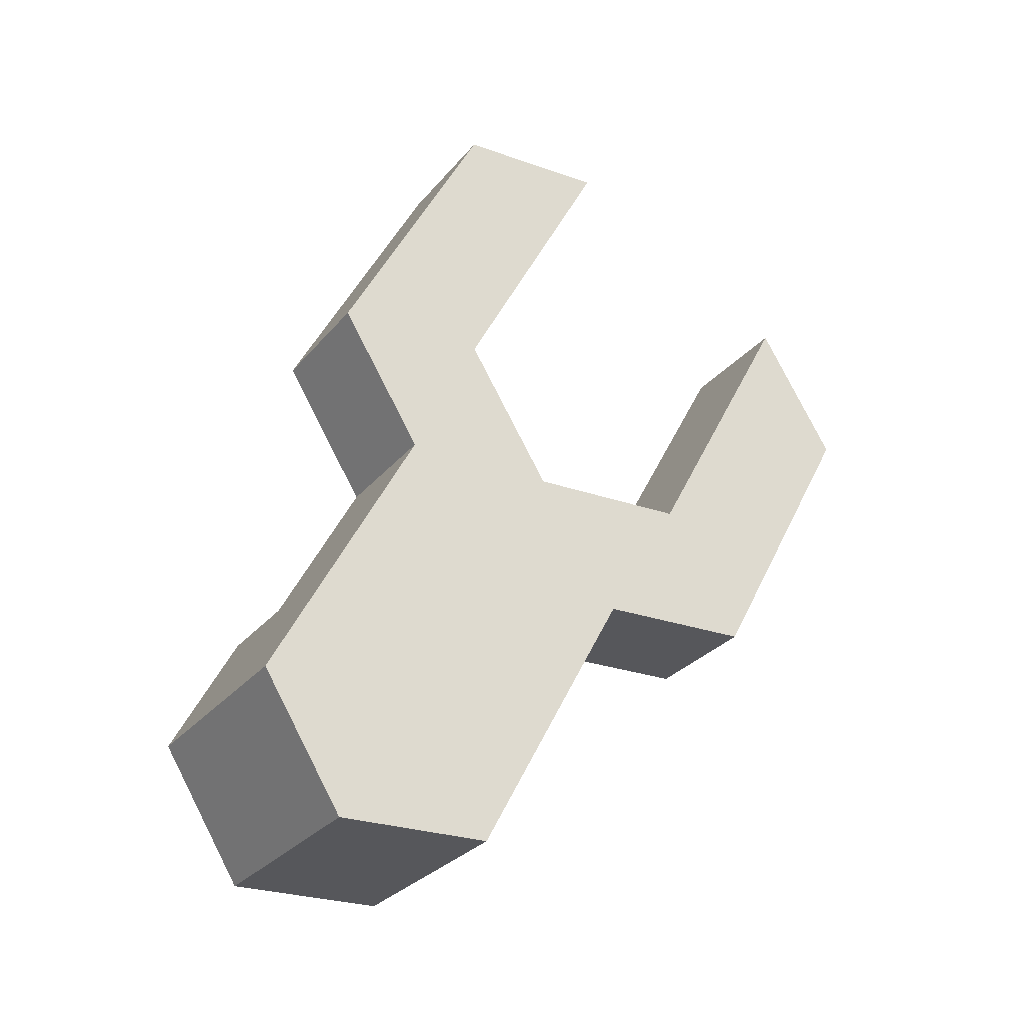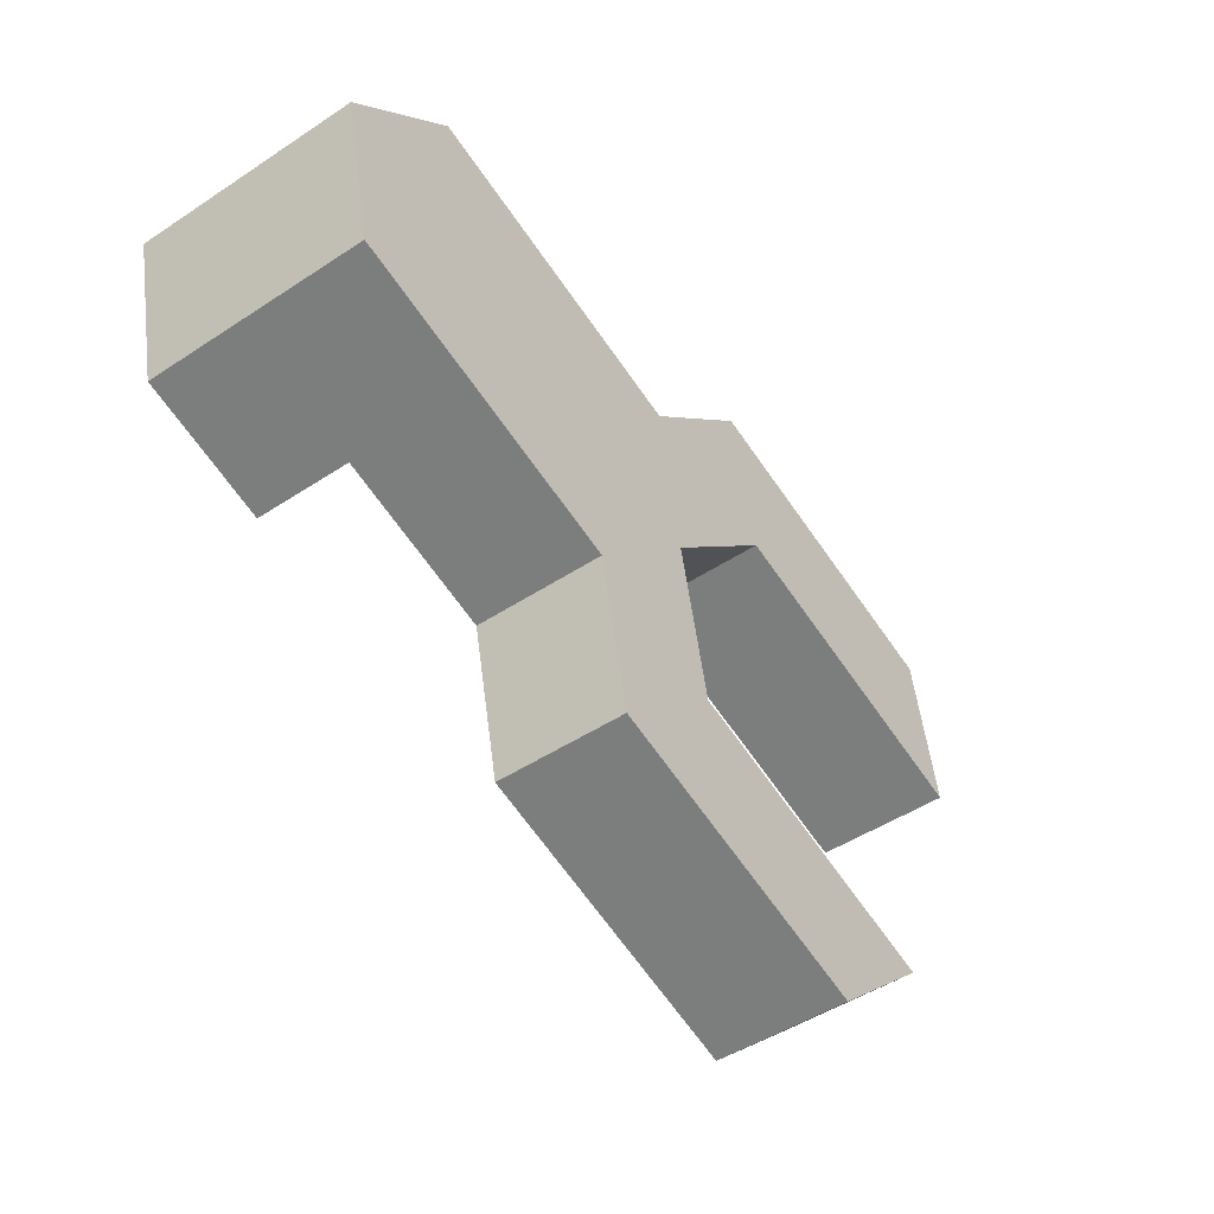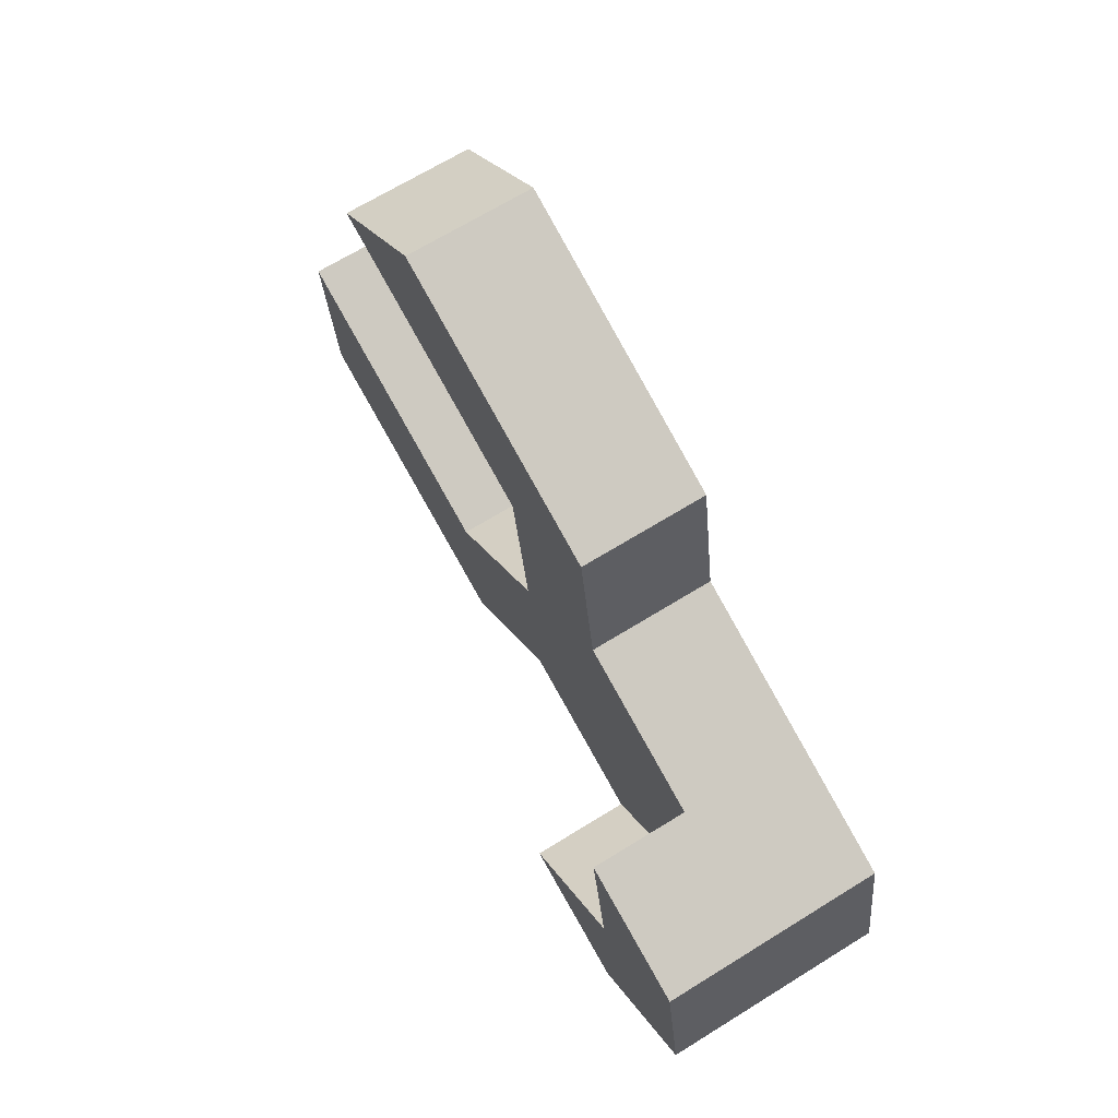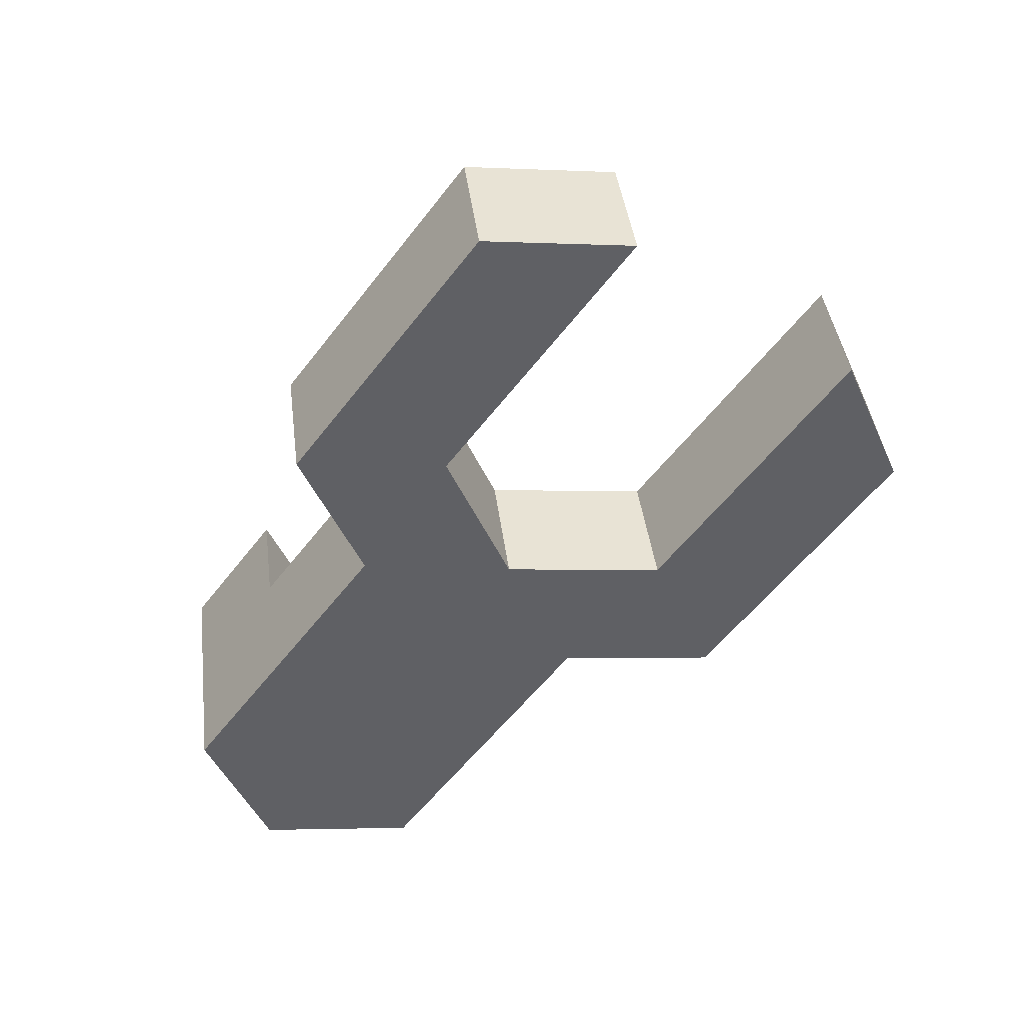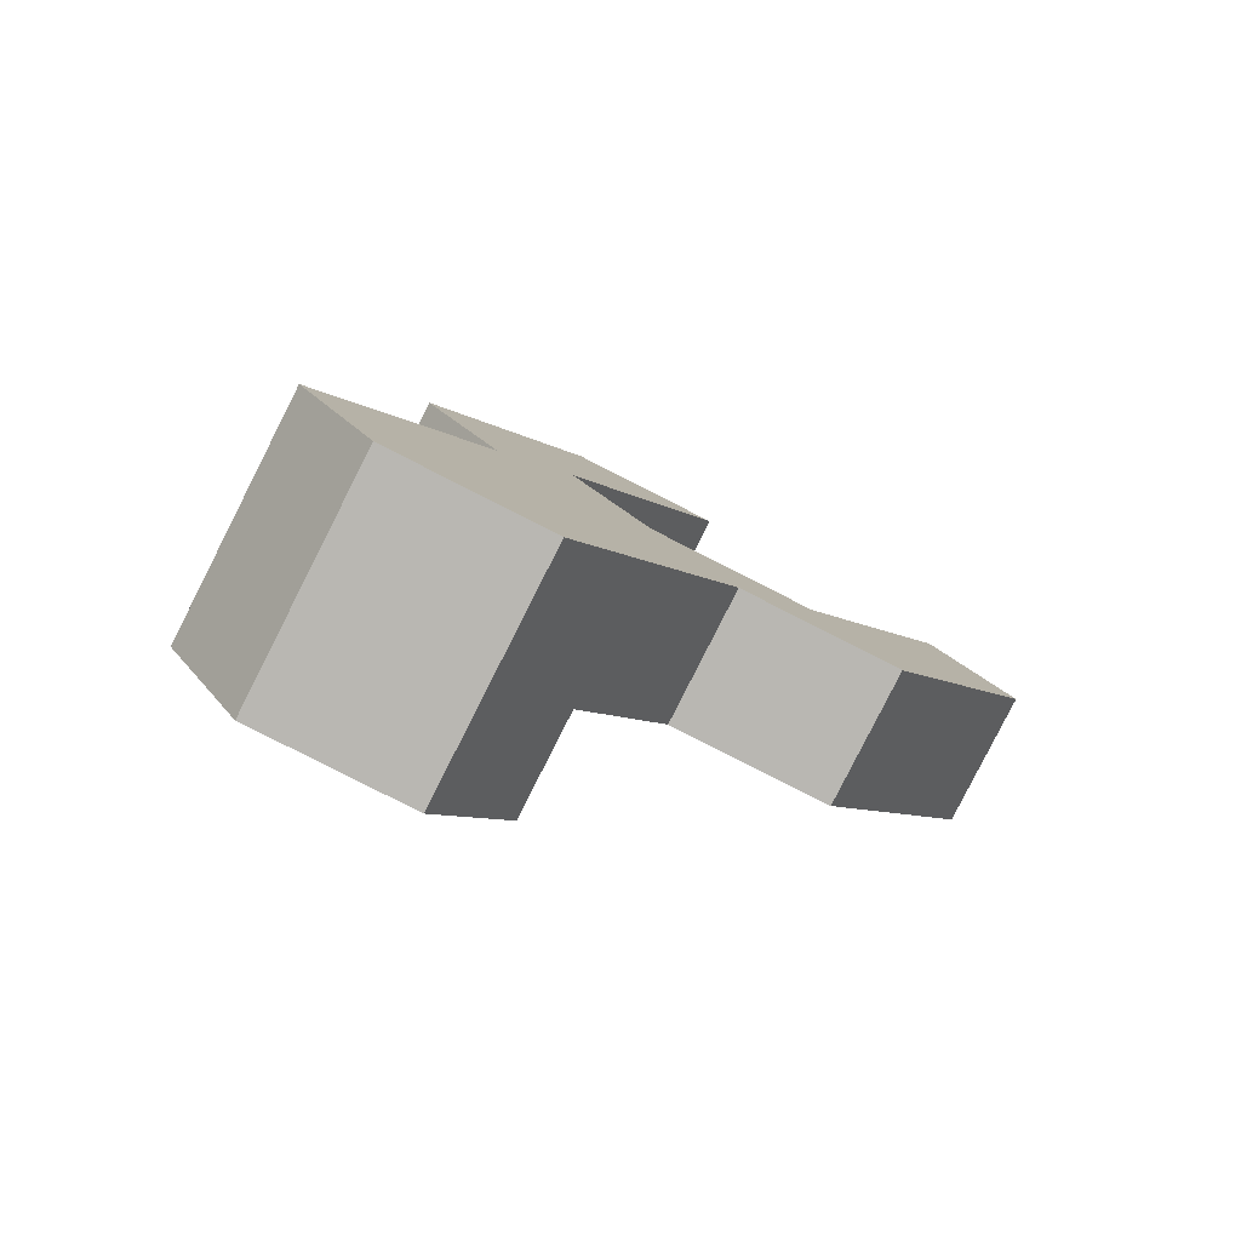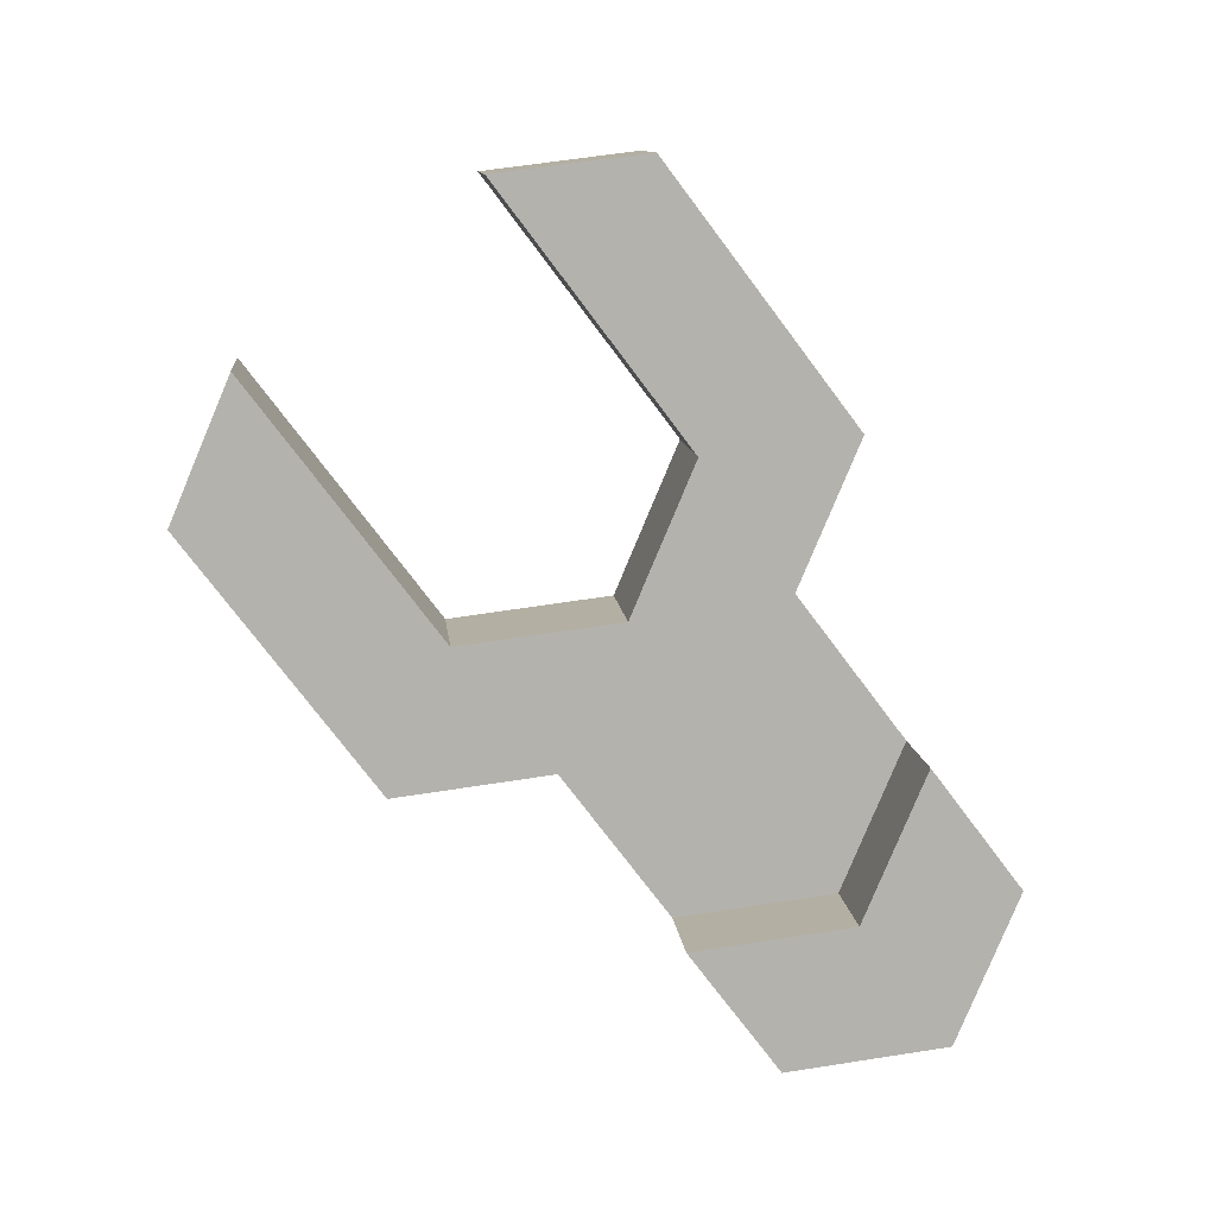
<metadata>
{"format":"obj","ext":"obj","renderer":"f3d","projection":"perspective","resolution":1024,"background":"white","views":[{"elev":-8.0,"azim":-142.1,"up":"+Z"},{"elev":-13.9,"azim":-129.0,"up":"+Y"},{"elev":33.3,"azim":132.8,"up":"+Z"},{"elev":58.0,"azim":-117.2,"up":"+Z"},{"elev":-62.9,"azim":-138.1,"up":"+Z"},{"elev":-6.4,"azim":64.3,"up":"+Z"}]}
</metadata>
<code>
g Spidertank_debris.012
v 4.106 10.48 -7.46
v 3.636 9.342 -7.641
v 4.576 9.003 -7.95
v 5.046 10.14 -7.768
v 3.636 9.342 -7.641
v 3.645 7.685 -5.792
v 4.585 7.346 -6.1
v 4.576 9.003 -7.95
v 5.049 11.92 -6.172
v 4.579 10.81 -6.384
v 4.575 11.61 -7.278
v 4.824 10.97 -5.813
v 5.523 12.23 -5.066
v 5.069 11.13 -5.241
v 4.106 10.48 -7.46
v 4.101 11.41 -8.495
v 4.57 12.54 -8.314
v 4.575 11.61 -7.278
v 5.044 12.85 -7.207
v 5.049 11.92 -6.172
v 4.337 10.23 -6.478
v 4.579 10.81 -6.384
v 4.095 9.639 -6.571
v 3.636 9.342 -7.641
v 5.532 10.57 -3.216
v 5.523 12.23 -5.066
v 6.463 11.89 -5.374
v 6.471 10.23 -3.525
v 5.989 11.58 -6.48
v 6.009 10.79 -5.55
v 6.463 11.89 -5.374
v 5.764 10.63 -6.121
v 5.515 11.27 -7.587
v 5.519 10.47 -6.692
v 5.51 12.2 -8.622
v 5.984 12.51 -7.516
v 5.041 11.07 -8.804
v 5.046 10.14 -7.768
v 5.277 9.886 -6.786
v 6.463 11.89 -5.374
v 6.009 10.79 -5.55
v 6.017 9.131 -3.7
v 6.471 10.23 -3.525
v 5.532 10.57 -3.216
v 5.078 9.47 -3.392
v 5.069 11.13 -5.241
v 5.523 12.23 -5.066
v 4.585 7.346 -6.1
v 5.043 7.642 -5.031
v 5.034 9.299 -6.88
v 4.576 9.003 -7.95
v 3.636 9.342 -7.641
v 4.095 9.639 -6.571
v 4.103 7.981 -4.722
v 3.645 7.685 -5.792
v 5.078 9.47 -3.392
v 6.017 9.131 -3.7
v 6.009 10.79 -5.55
v 5.069 11.13 -5.241
v 4.824 10.97 -5.813
v 5.764 10.63 -6.121
v 5.519 10.47 -6.692
v 4.579 10.81 -6.384
v 4.337 10.23 -6.478
v 5.034 9.299 -6.88
v 4.095 9.639 -6.571
v 5.277 9.886 -6.786
v 4.579 10.81 -6.384
v 5.519 10.47 -6.692
v 4.095 9.639 -6.571
v 5.034 9.299 -6.88
v 5.043 7.642 -5.031
v 4.103 7.981 -4.722
v 6.471 10.23 -3.525
v 6.017 9.131 -3.7
v 5.078 9.47 -3.392
v 5.532 10.57 -3.216
v 4.585 7.346 -6.1
v 3.645 7.685 -5.792
v 4.103 7.981 -4.722
v 5.043 7.642 -5.031
v 5.069 11.13 -5.241
v 6.009 10.79 -5.55
v 5.764 10.63 -6.121
v 4.824 10.97 -5.813
v 5.523 12.23 -5.066
v 5.049 11.92 -6.172
v 5.989 11.58 -6.48
v 6.463 11.89 -5.374
v 4.576 9.003 -7.95
v 5.034 9.299 -6.88
v 5.277 9.886 -6.786
v 5.046 10.14 -7.768
v 5.046 10.14 -7.768
v 5.041 11.07 -8.804
v 4.101 11.41 -8.495
v 4.106 10.48 -7.46
v 4.101 11.41 -8.495
v 4.097 12.17 -9.35
v 4.566 13.31 -9.169
v 4.57 12.54 -8.314
v 5.04 13.61 -8.062
v 5.044 12.85 -7.207
v 5.041 11.07 -8.804
v 4.097 12.17 -9.35
v 4.101 11.41 -8.495
v 5.037 11.83 -9.659
v 5.758 11.57 -9.895
v 5.762 10.81 -9.04
v 5.049 11.92 -6.172
v 5.044 12.85 -7.207
v 5.984 12.51 -7.516
v 5.989 11.58 -6.48
v 5.04 13.61 -8.062
v 4.566 13.31 -9.169
v 5.506 12.97 -9.477
v 5.98 13.27 -8.371
v 4.566 13.31 -9.169
v 4.097 12.17 -9.35
v 5.037 11.83 -9.659
v 5.506 12.97 -9.477
v 5.044 12.85 -7.207
v 5.04 13.61 -8.062
v 5.98 13.27 -8.371
v 5.984 12.51 -7.516
v 6.705 12.25 -7.753
v 6.701 13.01 -8.608
v 5.506 12.97 -9.477
v 6.227 12.71 -9.714
v 6.701 13.01 -8.608
v 5.98 13.27 -8.371
v 6.705 12.25 -7.753
v 6.701 13.01 -8.608
v 6.227 12.71 -9.714
v 6.231 11.94 -8.859
v 5.758 11.57 -9.895
v 5.762 10.81 -9.04
v 5.037 11.83 -9.659
v 5.758 11.57 -9.895
v 6.227 12.71 -9.714
v 5.506 12.97 -9.477
v 5.984 12.51 -7.516
v 6.705 12.25 -7.753
v 6.231 11.94 -8.859
v 5.51 12.2 -8.622
v 5.51 12.2 -8.622
v 6.231 11.94 -8.859
v 5.762 10.81 -9.04
v 5.041 11.07 -8.804
g Spidertank_debris.012_0
f 3 2 1
f 4 3 1
f 7 6 5
f 8 7 5
f 11 10 9
f 10 12 9
f 9 12 13
f 12 14 13
f 17 16 15
f 18 17 15
f 19 17 18
f 20 19 18
f 15 21 18
f 21 22 18
f 23 21 15
f 24 23 15
f 27 26 25
f 28 27 25
f 31 30 29
f 30 32 29
f 29 32 33
f 32 34 33
f 33 35 29
f 35 36 29
f 37 35 33
f 38 37 33
f 33 34 38
f 34 39 38
f 42 41 40
f 43 42 40
f 46 45 44
f 47 46 44
f 50 49 48
f 51 50 48
f 54 53 52
f 55 54 52
f 58 57 56
f 59 58 56
f 62 61 60
f 63 62 60
f 66 65 64
f 65 67 64
f 64 67 68
f 67 69 68
f 72 71 70
f 73 72 70
f 76 75 74
f 77 76 74
f 80 79 78
f 81 80 78
f 84 83 82
f 85 84 82
f 88 87 86
f 89 88 86
f 92 91 90
f 93 92 90
f 96 95 94
f 97 96 94
f 100 99 98
f 101 100 98
f 102 100 101
f 103 102 101
f 106 105 104
f 105 107 104
f 107 108 104
f 108 109 104
f 112 111 110
f 113 112 110
f 116 115 114
f 117 116 114
f 120 119 118
f 121 120 118
f 124 123 122
f 125 124 122
f 125 126 124
f 126 127 124
f 130 129 128
f 131 130 128
f 134 133 132
f 135 134 132
f 136 134 135
f 137 136 135
f 140 139 138
f 141 140 138
f 144 143 142
f 145 144 142
f 148 147 146
f 149 148 146

</code>
